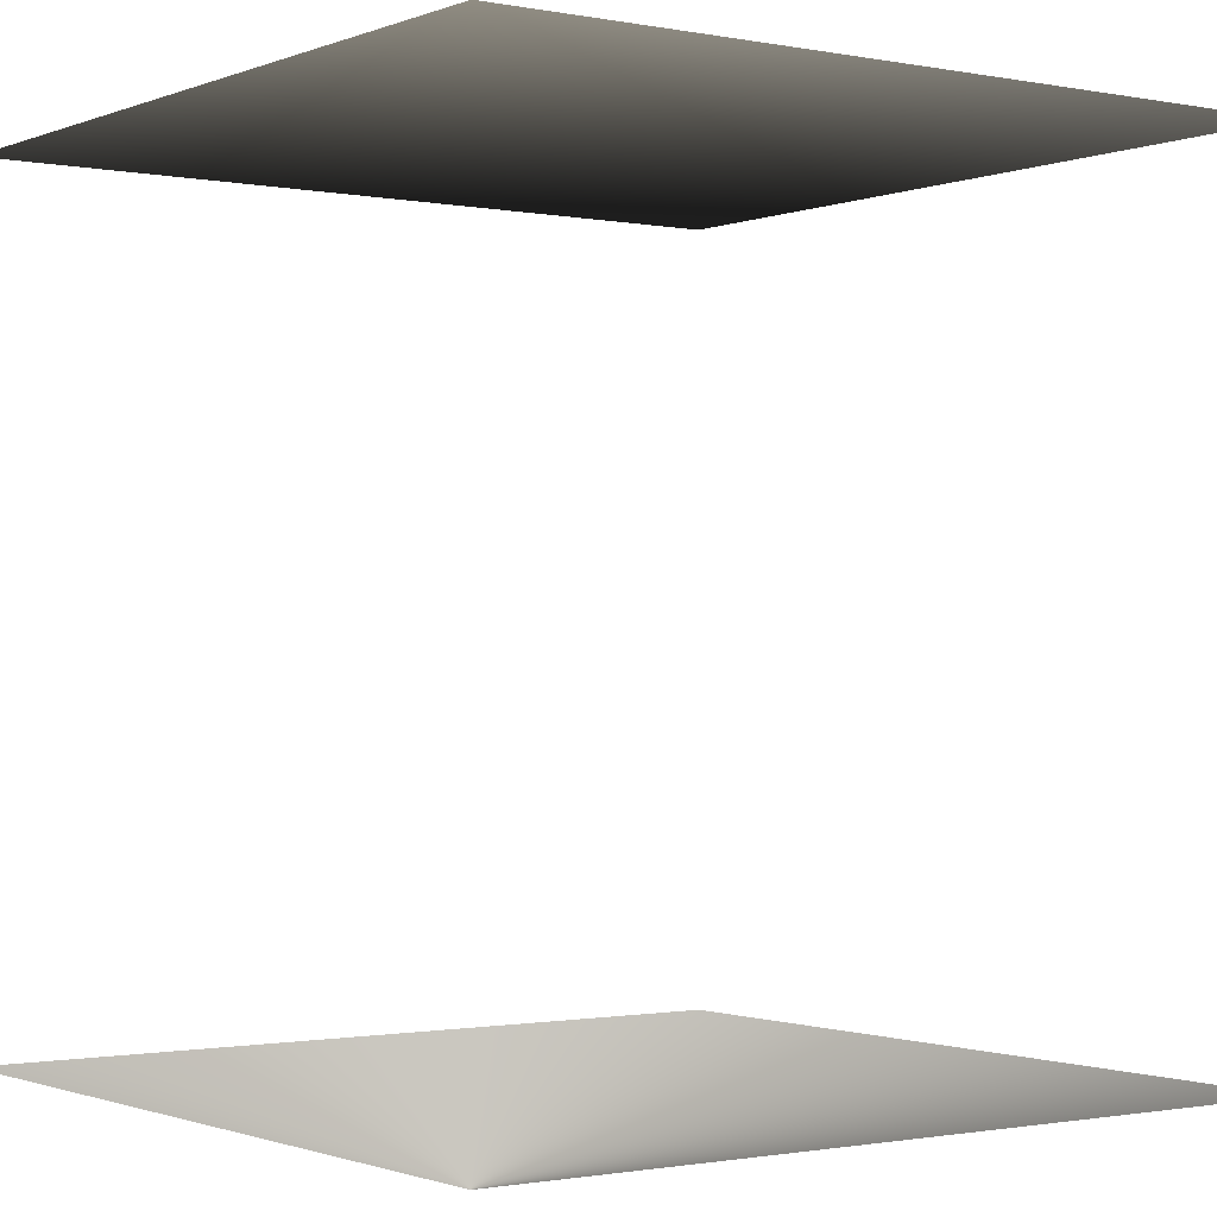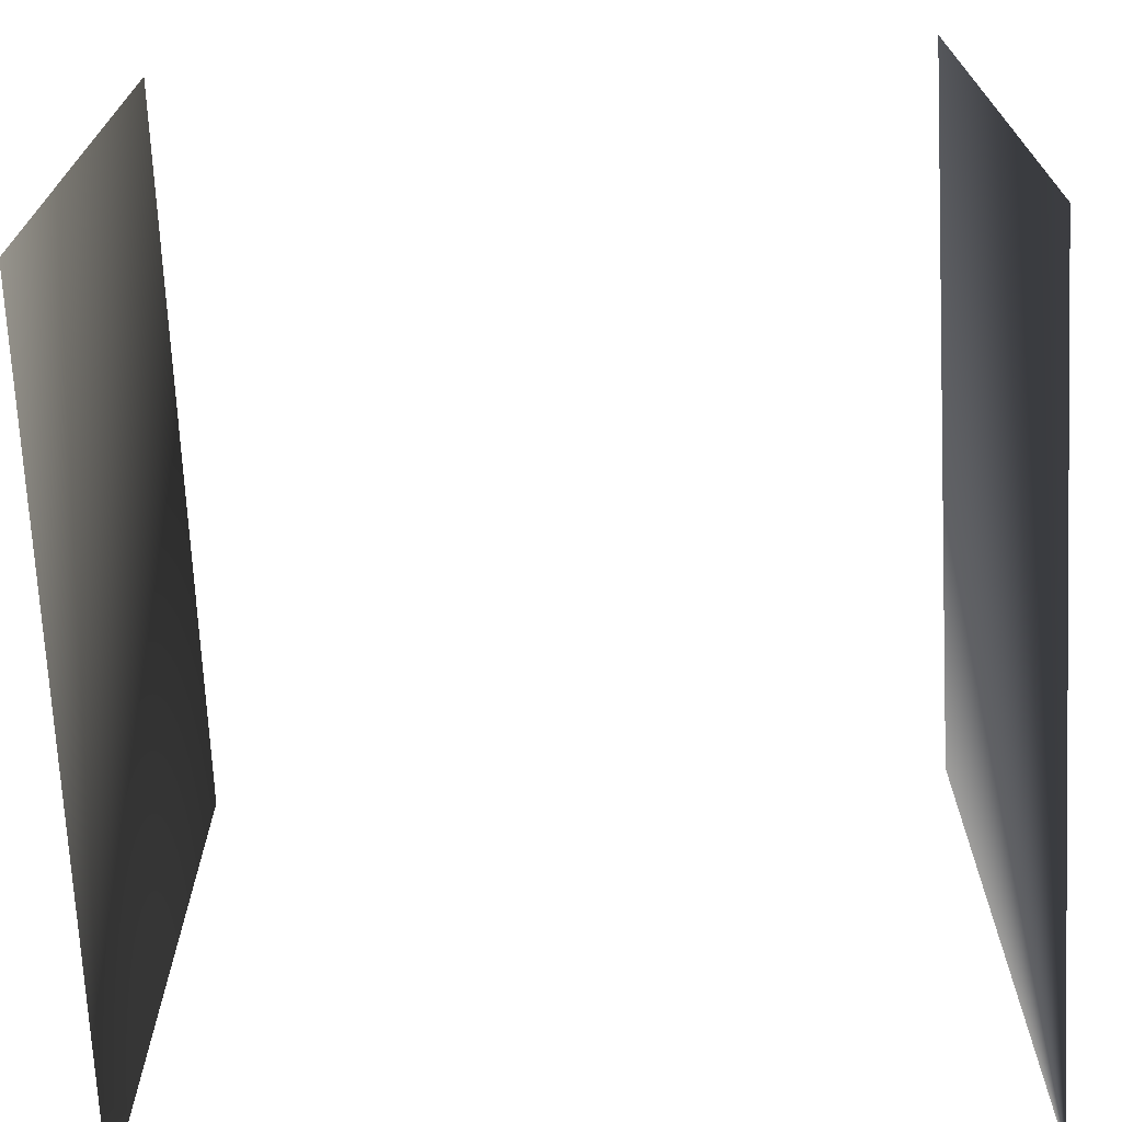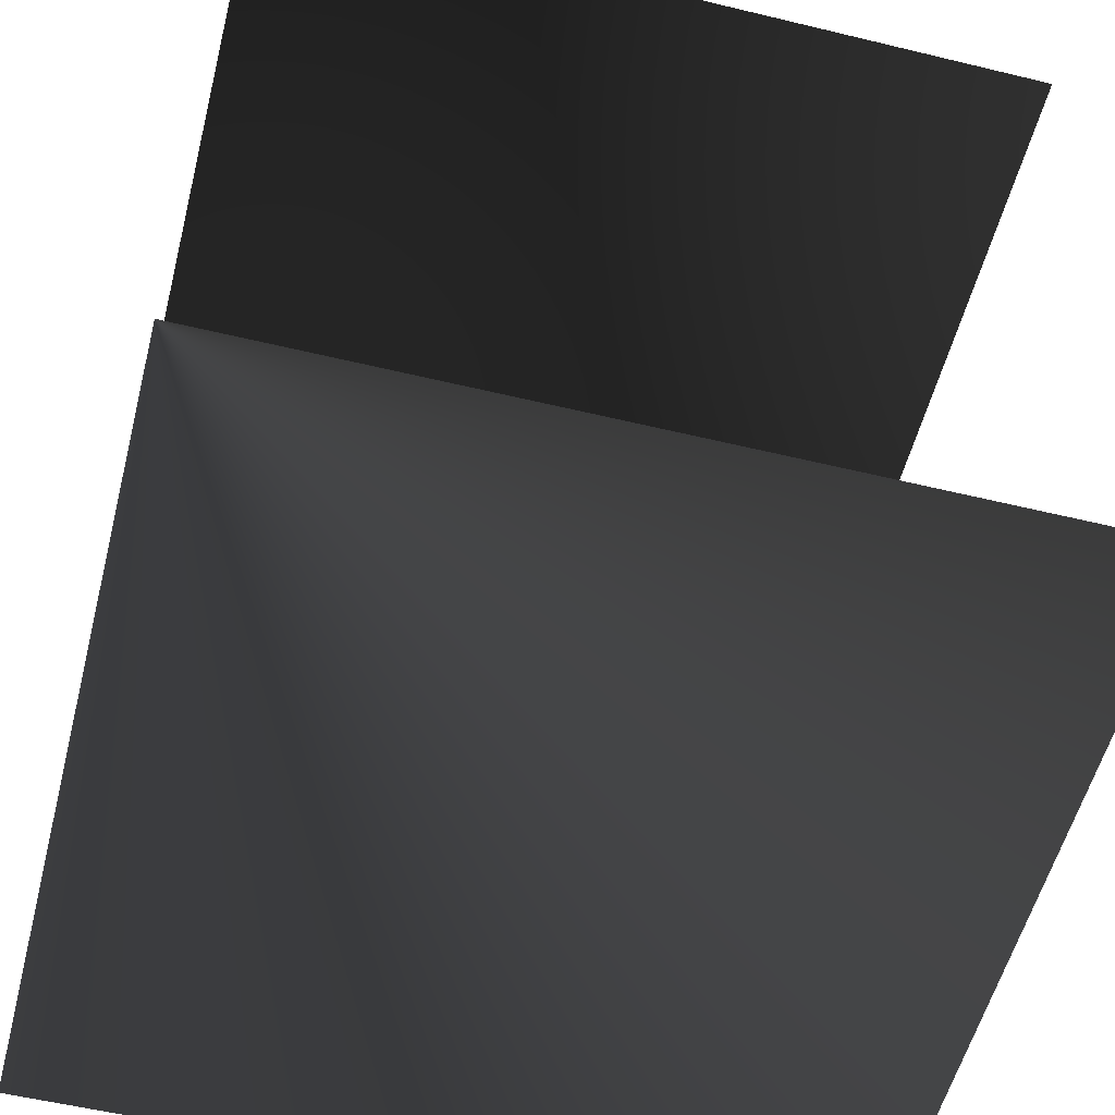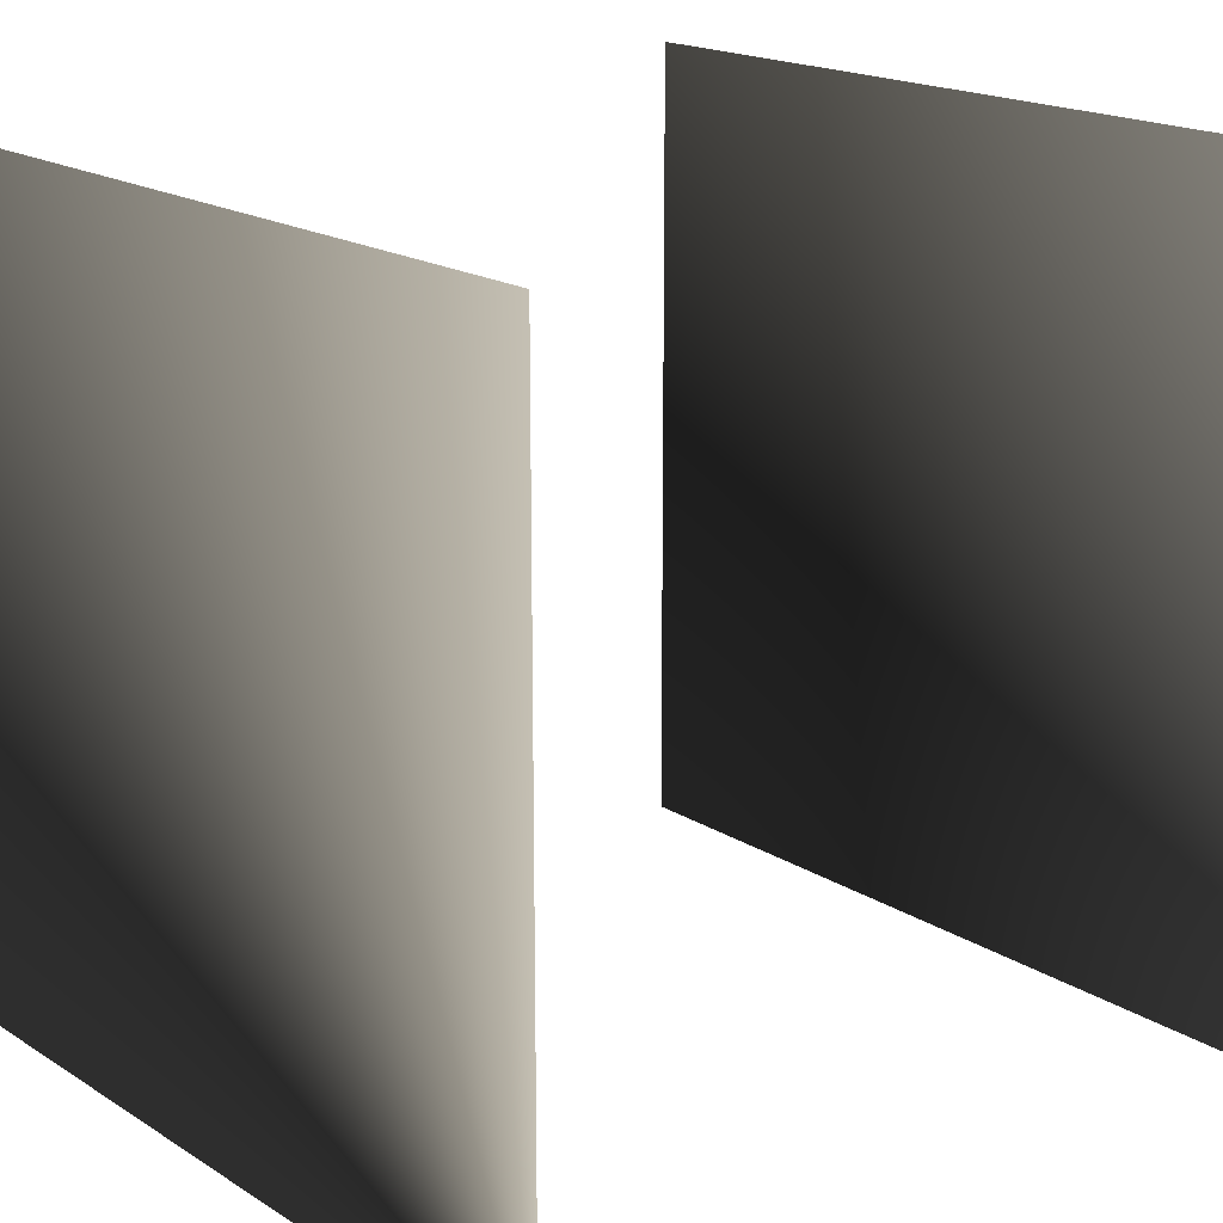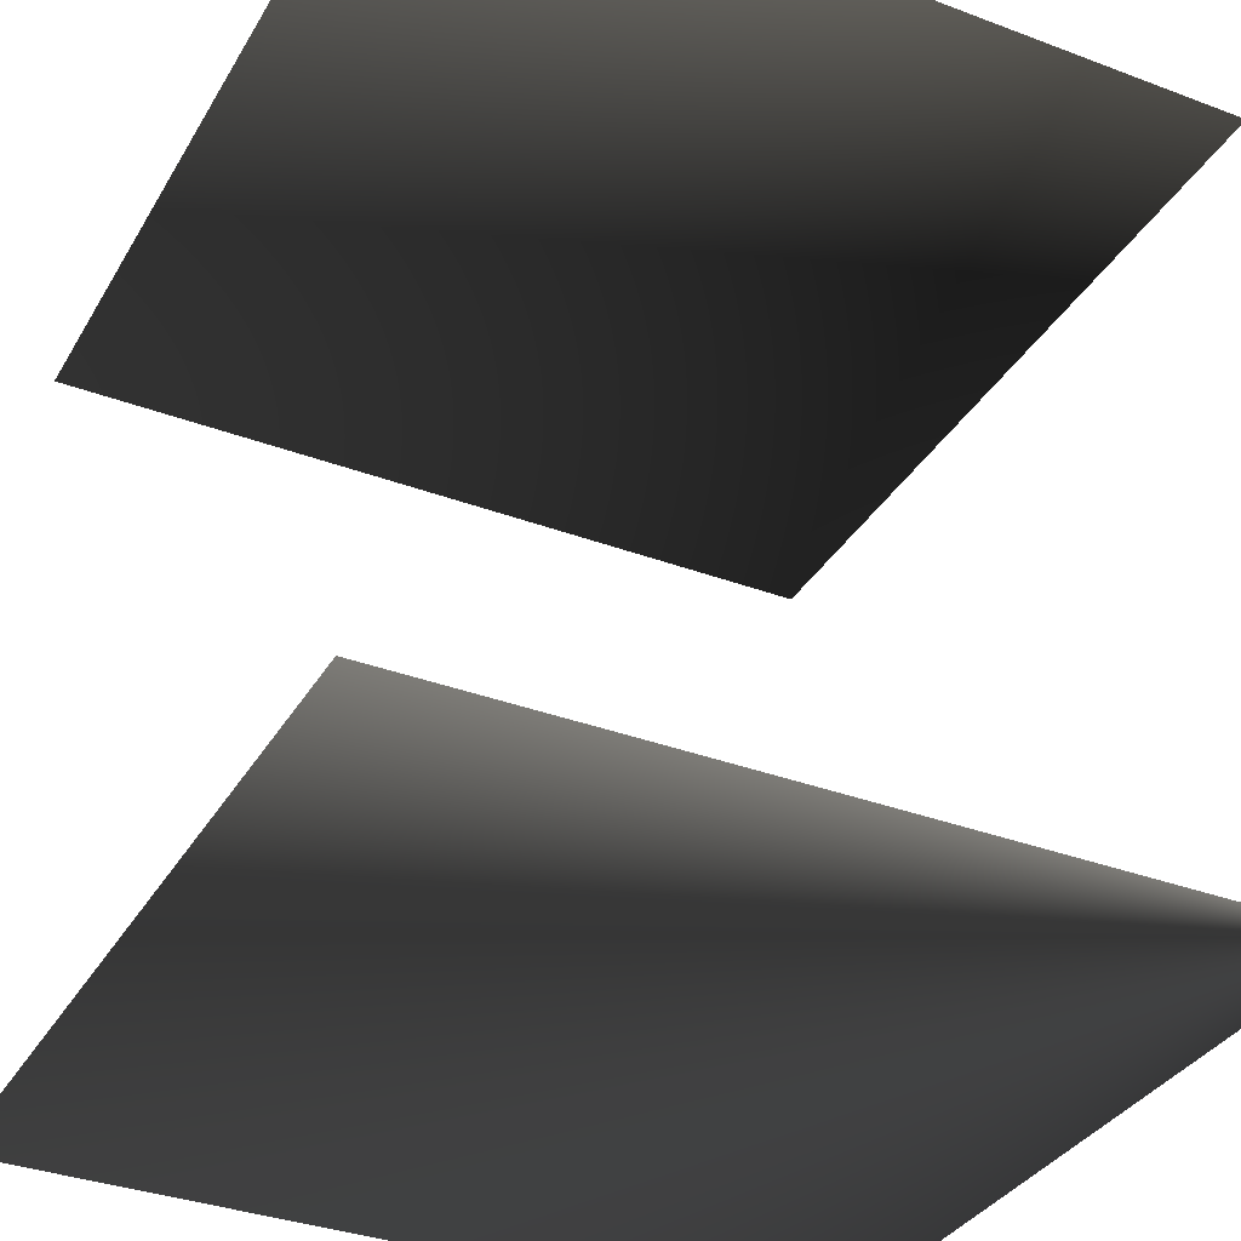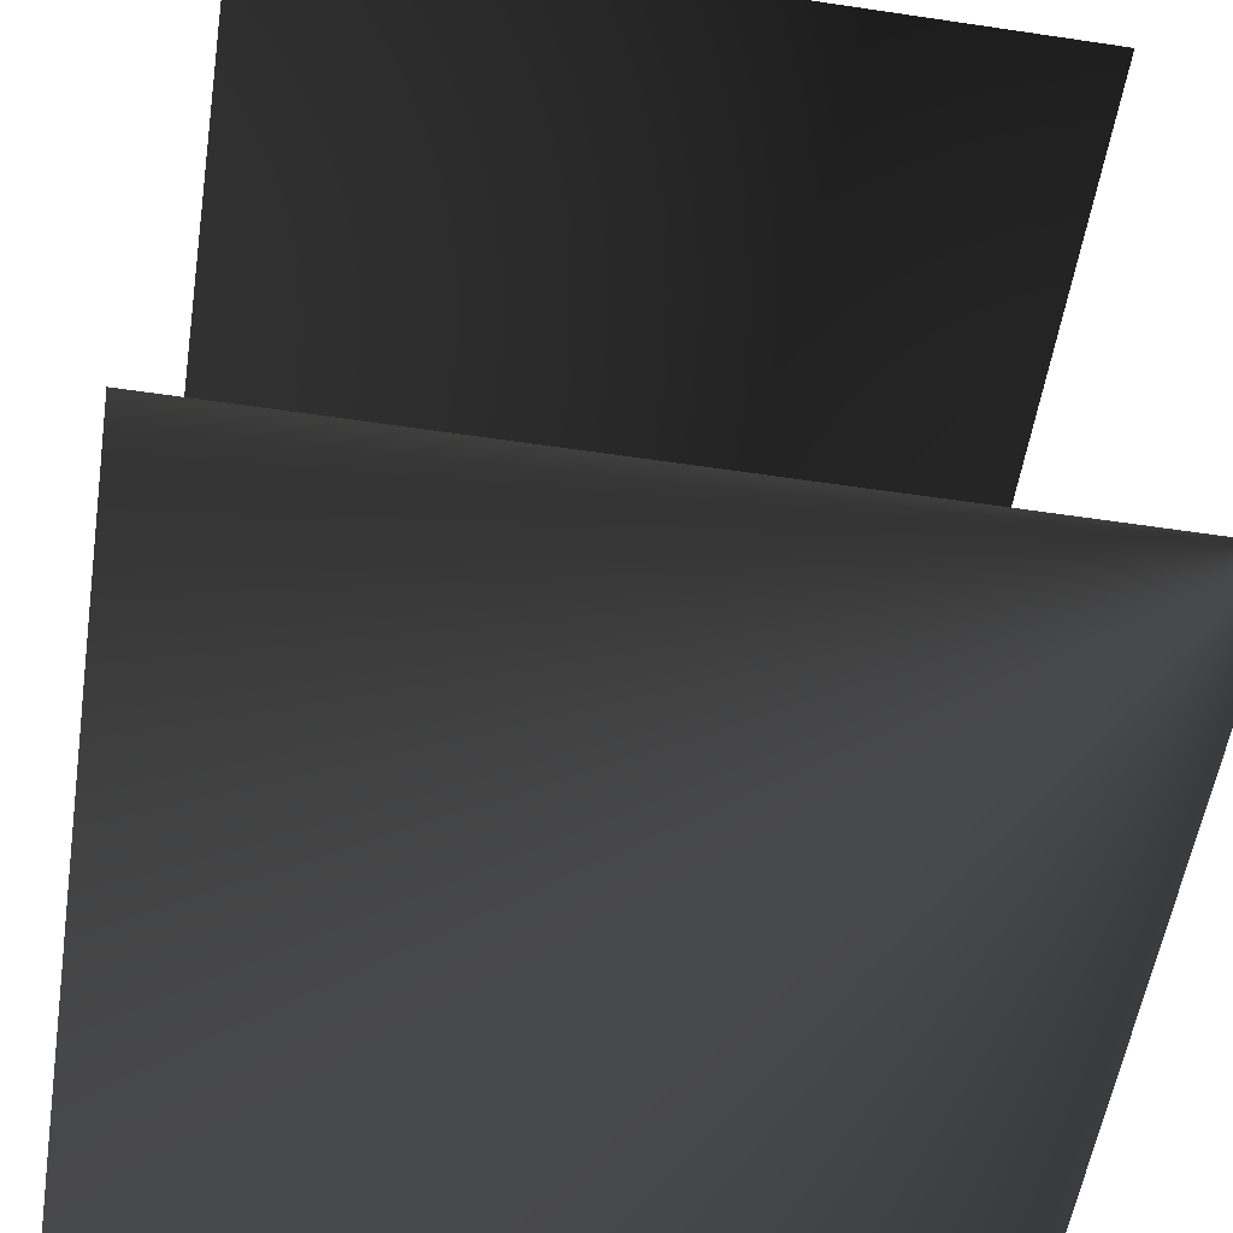
<metadata>
{"format":"obj","ext":"obj","renderer":"f3d","projection":"perspective","resolution":1024,"background":"white","views":[{"elev":-1.1,"azim":-35.6,"up":"+Z"},{"elev":-70.9,"azim":93.0,"up":"+Y"},{"elev":-55.2,"azim":-14.3,"up":"+Z"},{"elev":18.1,"azim":-129.7,"up":"+Y"},{"elev":-34.8,"azim":-116.7,"up":"+Z"},{"elev":-55.5,"azim":-98.9,"up":"+Z"}]}
</metadata>
<code>
v 0 0 0
v 0 1 0
v 1 1 0
v 1 0 0
f 1 2 3
f 1 3 4
v 0 0 1
v 0 1 1
v 1 1 1
v 1 0 1
f 5 6 7
f 5 7 8

</code>
